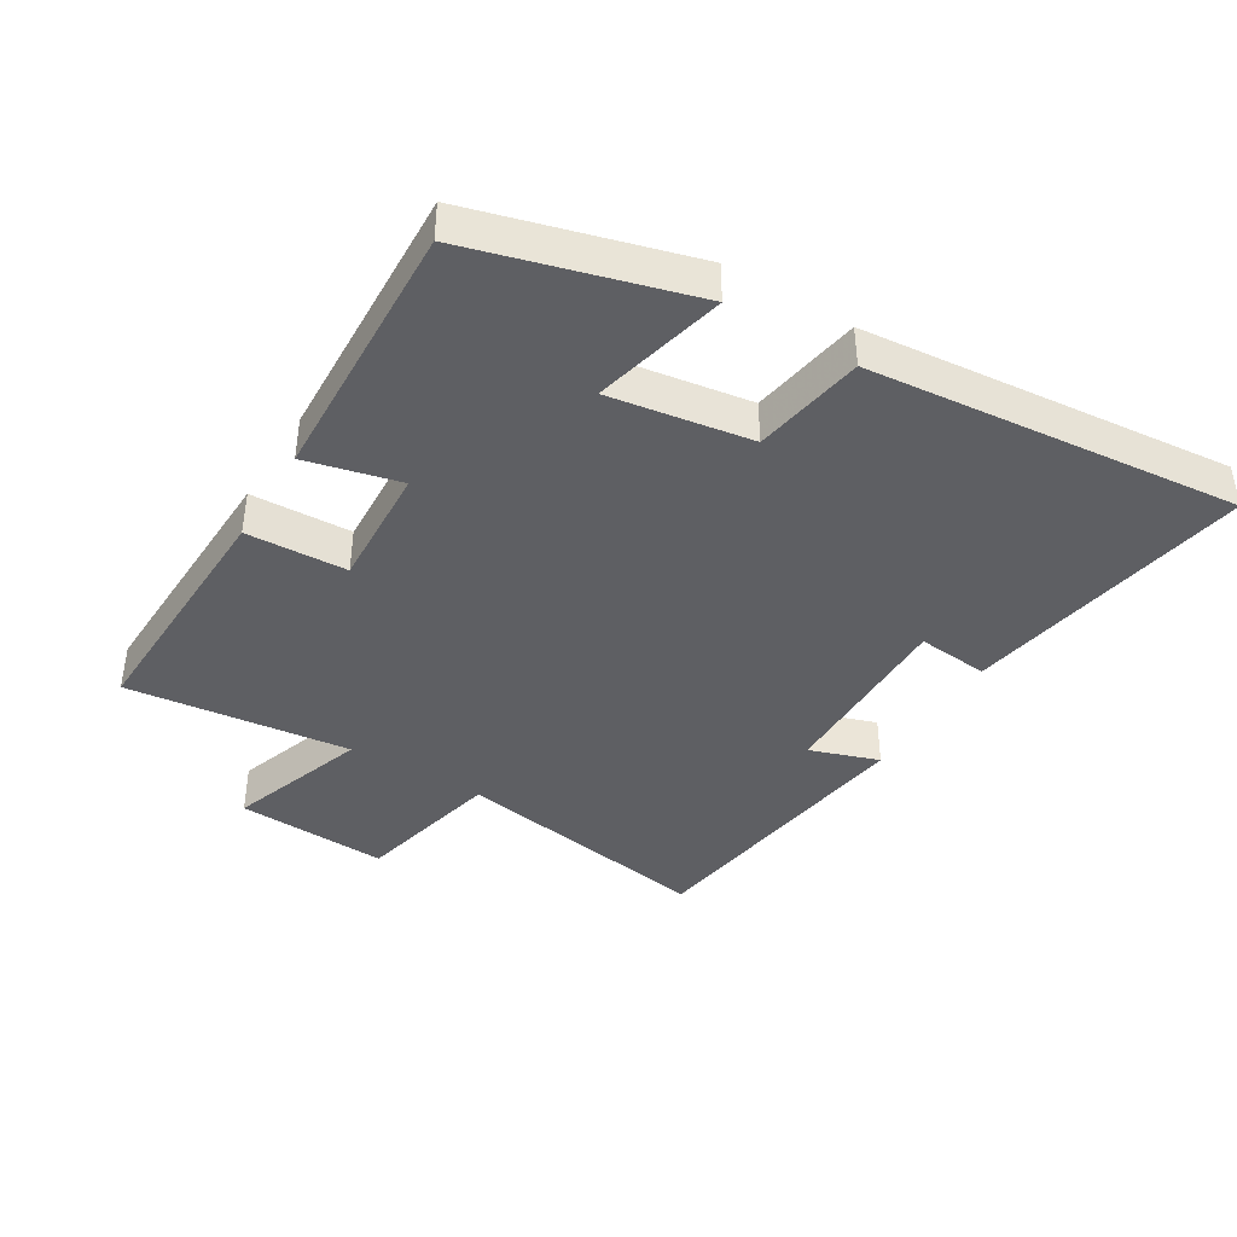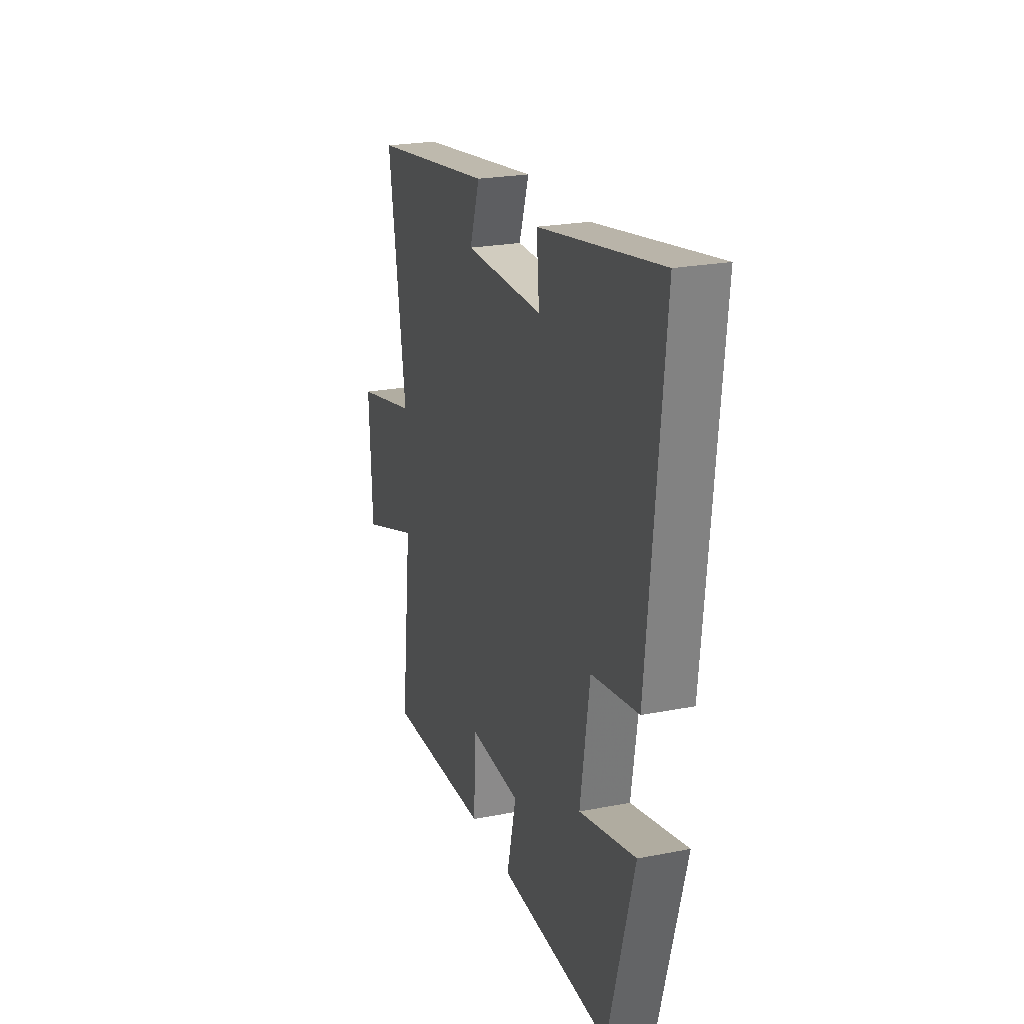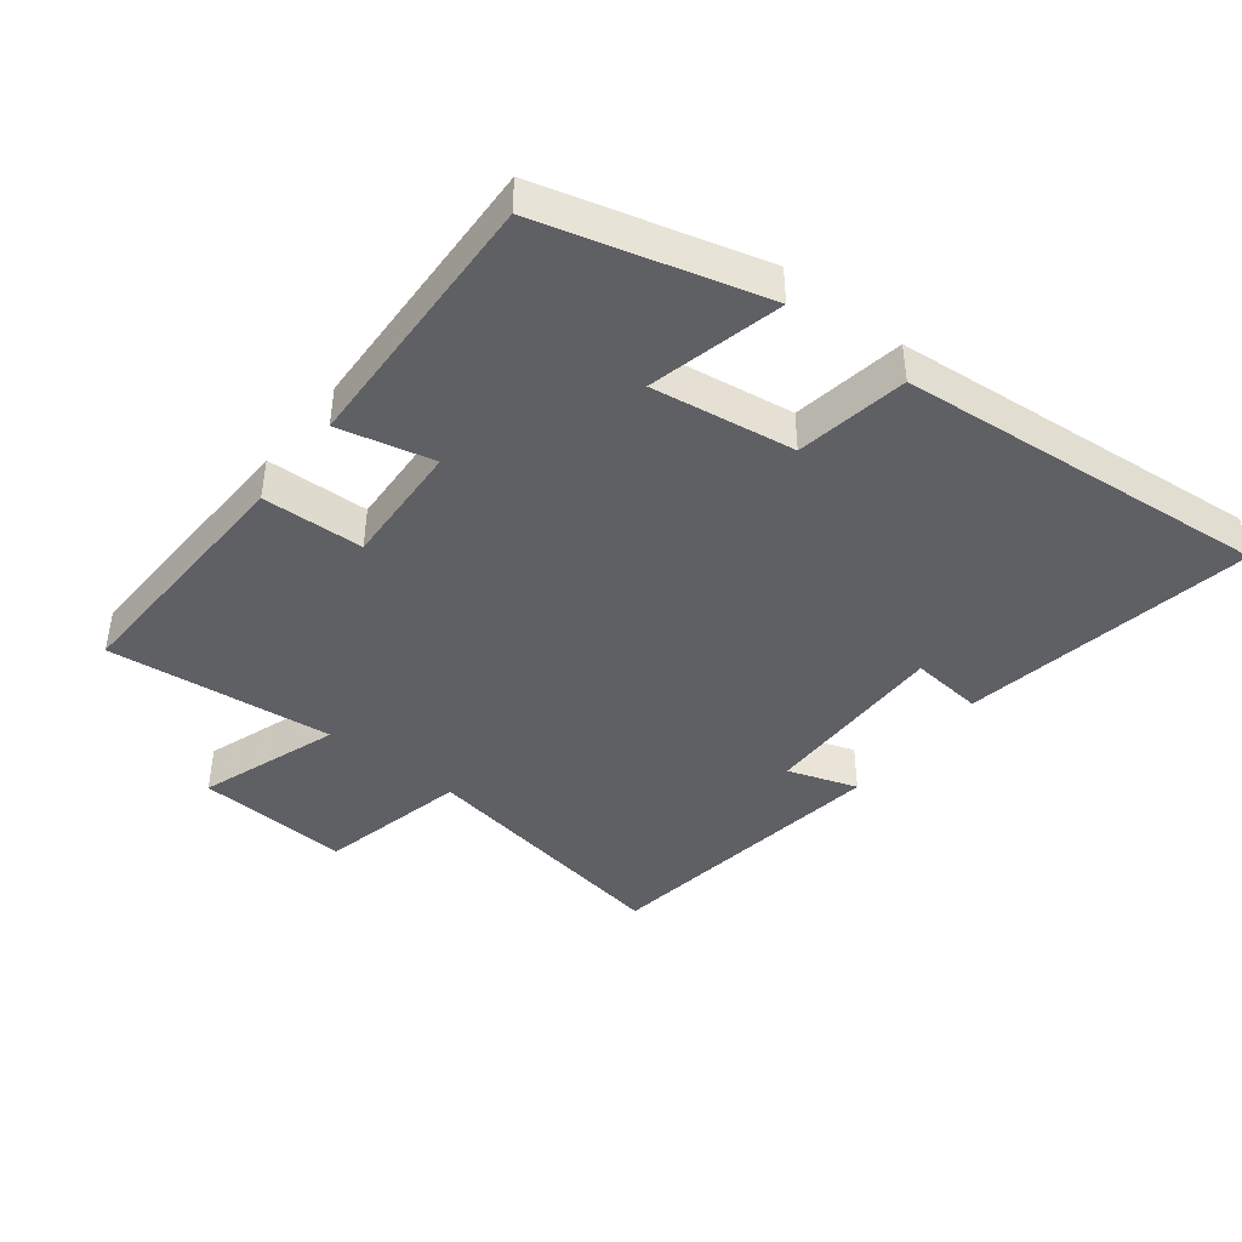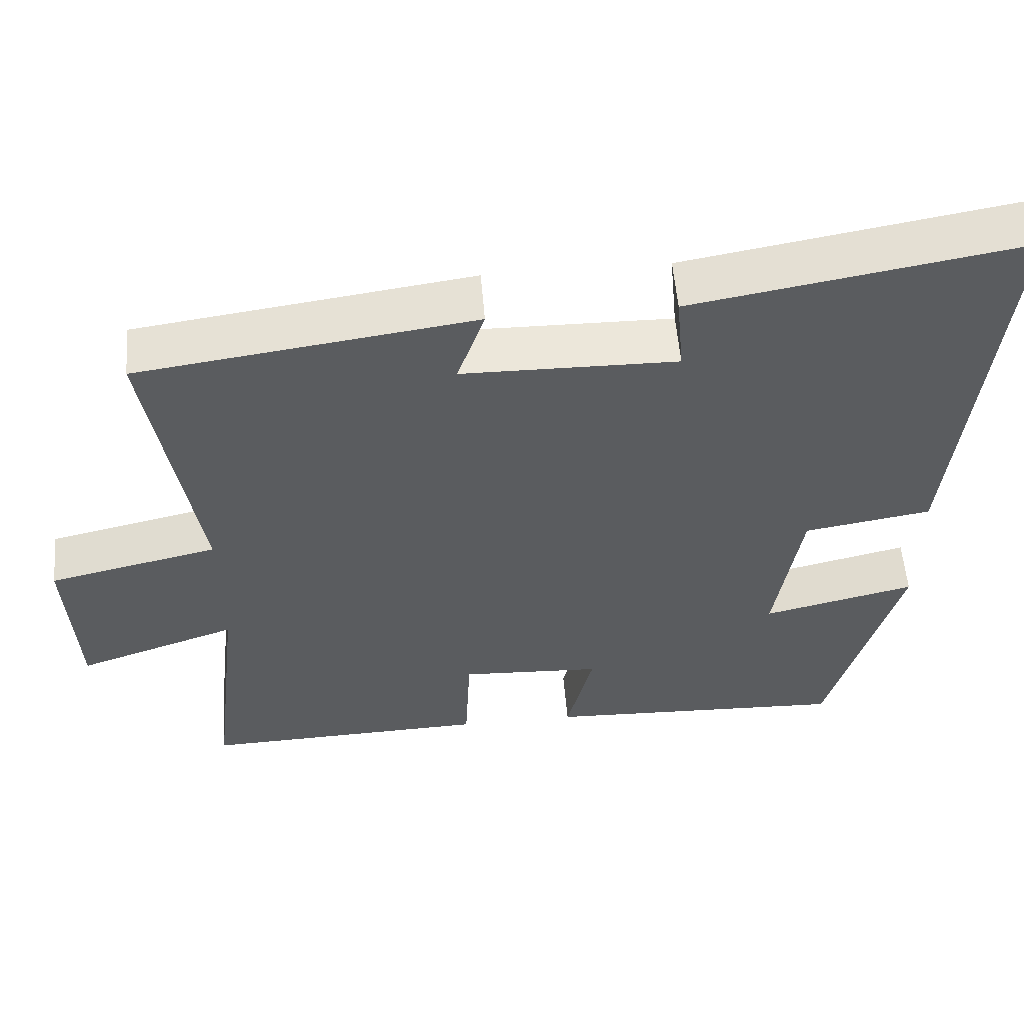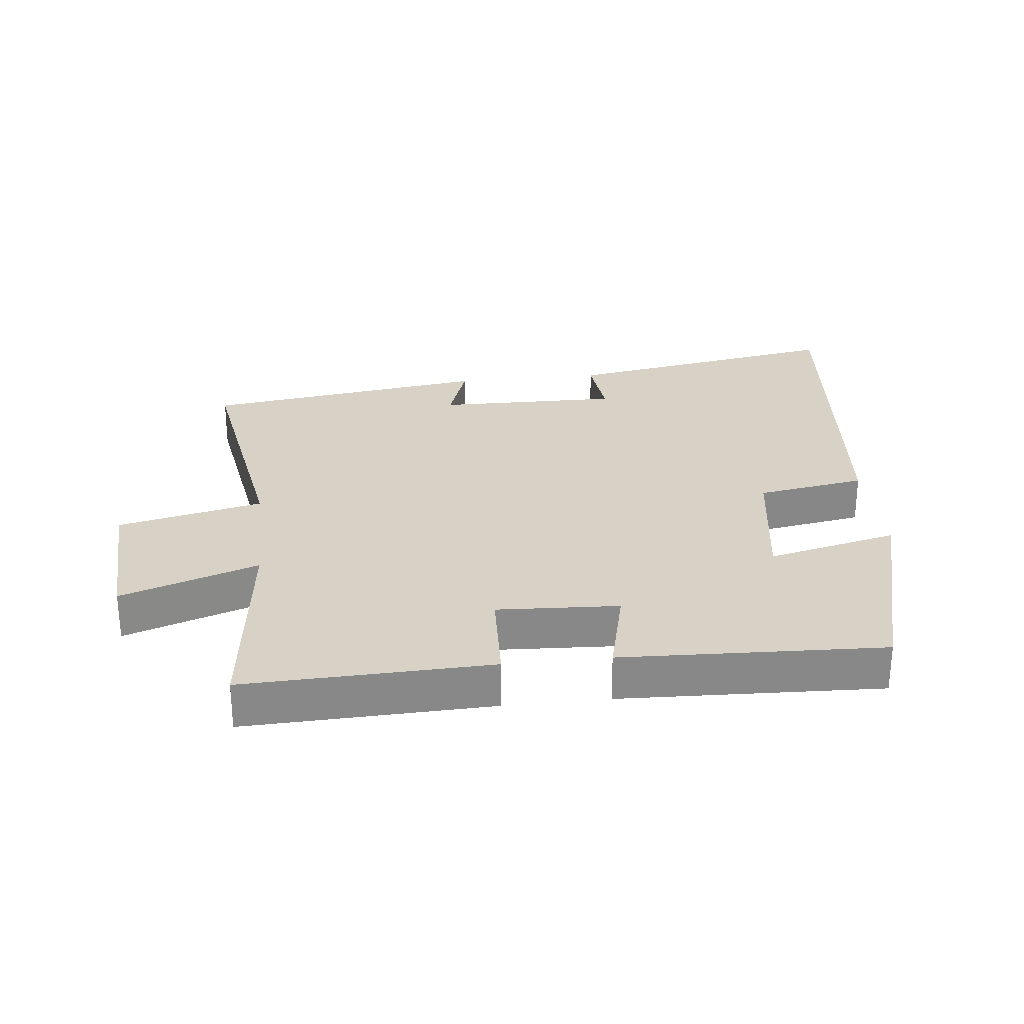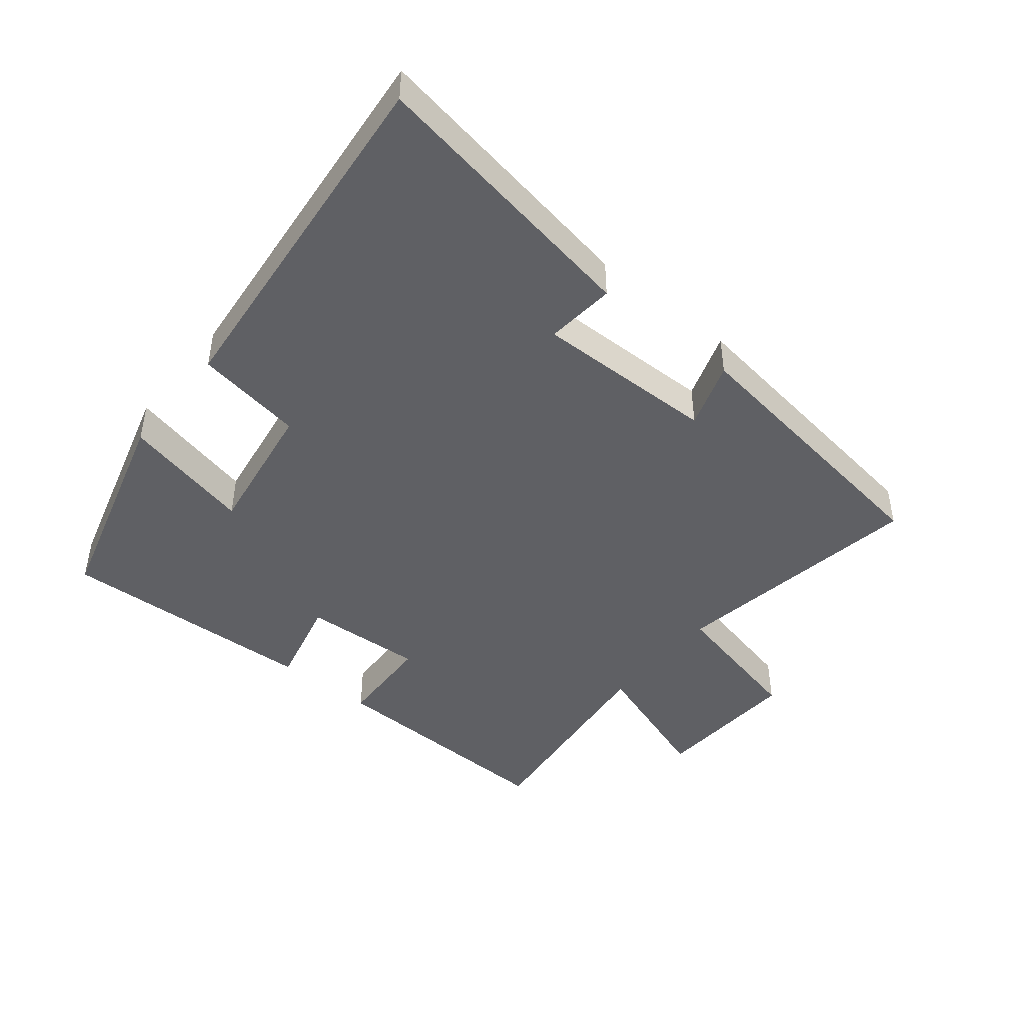
<metadata>
{"format":"obj","ext":"obj","renderer":"f3d","projection":"perspective","resolution":1024,"background":"white","views":[{"elev":-40.8,"azim":-121.4,"up":"+Y"},{"elev":23.2,"azim":-108.4,"up":"+Z"},{"elev":-42.7,"azim":-128.4,"up":"+Y"},{"elev":55.5,"azim":175.3,"up":"+Z"},{"elev":27.5,"azim":173.6,"up":"+Y"},{"elev":-44.9,"azim":-39.1,"up":"+Y"}]}
</metadata>
<code>
v 0.564 0.07 0.438
v 0.5 0.07 0.039
v 0.725 0.07 -0.012
v 0.713 0.07 -0.244
v 0.5 0.07 -0.171
v 0.54 0.07 -0.512
v 0.159 0.07 -0.5
v 0.152 0.07 -0.347
v -0.036 0.07 -0.357
v -0.001 0.07 -0.5
v -0.406 0.07 -0.517
v -0.5 0.07 -0.184
v -0.297 0.07 -0.232
v -0.331 0.07 -0.016
v -0.5 0.07 0.012
v -0.557 0.07 0.576
v -0.118 0.07 0.5
v -0.128 0.07 0.391
v 0.156 0.07 0.395
v 0.12 0.07 0.5
v 0.564 0 0.438
v 0.5 0 0.039
v 0.725 0 -0.012
v 0.713 0 -0.244
v 0.5 0 -0.171
v 0.54 0 -0.512
v 0.159 0 -0.5
v 0.152 0 -0.347
v -0.036 0 -0.357
v -0.001 0 -0.5
v -0.406 0 -0.517
v -0.5 0 -0.184
v -0.297 0 -0.232
v -0.331 0 -0.016
v -0.5 0 0.012
v -0.557 0 0.576
v -0.118 0 0.5
v -0.128 0 0.391
v 0.156 0 0.395
v 0.12 0 0.5
f 19 20 1 2
f 18 19 2
f 16 17 18
f 15 16 18
f 14 15 18
f 13 14 18 2
f 11 12 13
f 10 11 13
f 9 10 13
f 13 2 3
f 9 13 3
f 8 9 3
f 5 6 7 8
f 5 8 3
f 3 4 5
f 22 21 40 39
f 22 39 38
f 38 37 36
f 38 36 35
f 38 35 34
f 22 38 34 33
f 33 32 31
f 33 31 30
f 33 30 29
f 23 22 33
f 23 33 29
f 23 29 28
f 28 27 26 25
f 23 28 25
f 25 24 23
f 1 21 22 2
f 2 22 23 3
f 3 23 24 4
f 4 24 25 5
f 5 25 26 6
f 6 26 27 7
f 7 27 28 8
f 8 28 29 9
f 9 29 30 10
f 10 30 31 11
f 11 31 32 12
f 12 32 33 13
f 13 33 34 14
f 14 34 35 15
f 15 35 36 16
f 16 36 37 17
f 17 37 38 18
f 18 38 39 19
f 19 39 40 20
f 20 40 21 1

</code>
